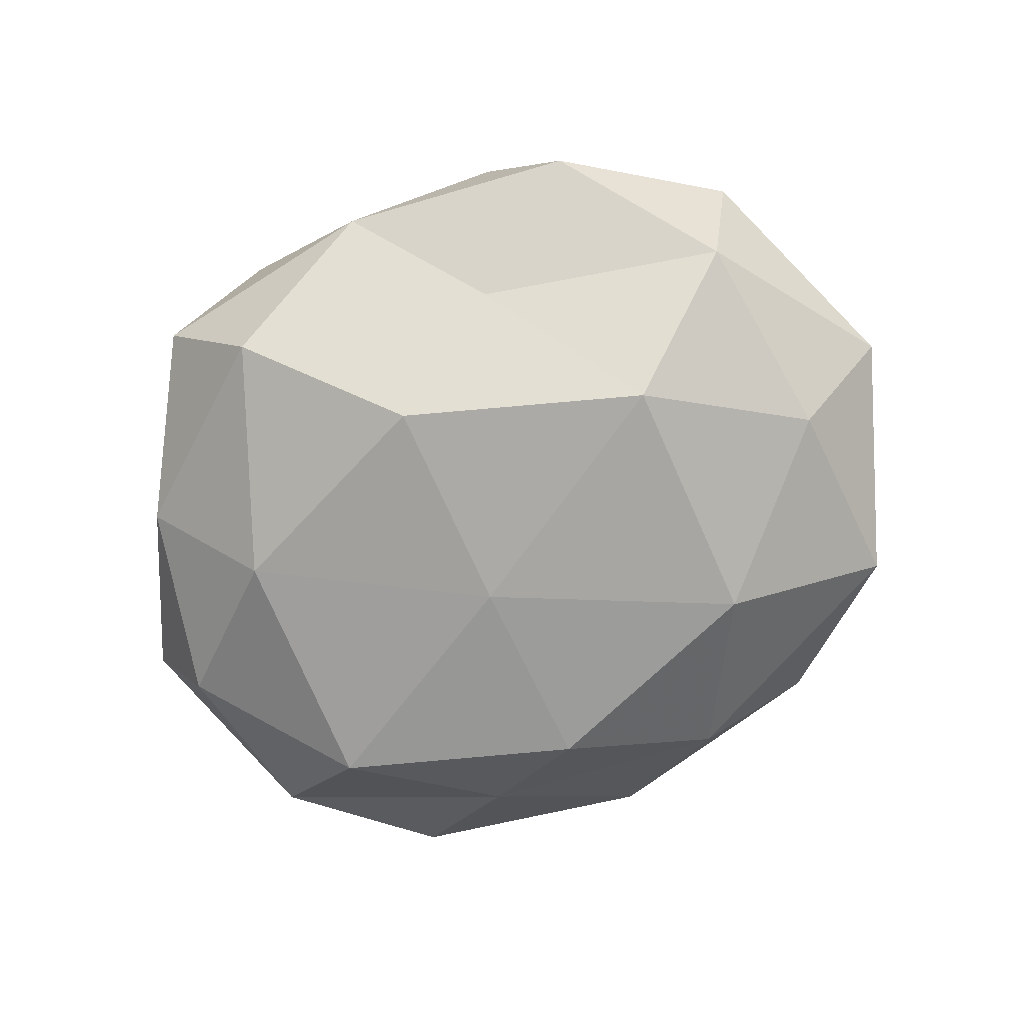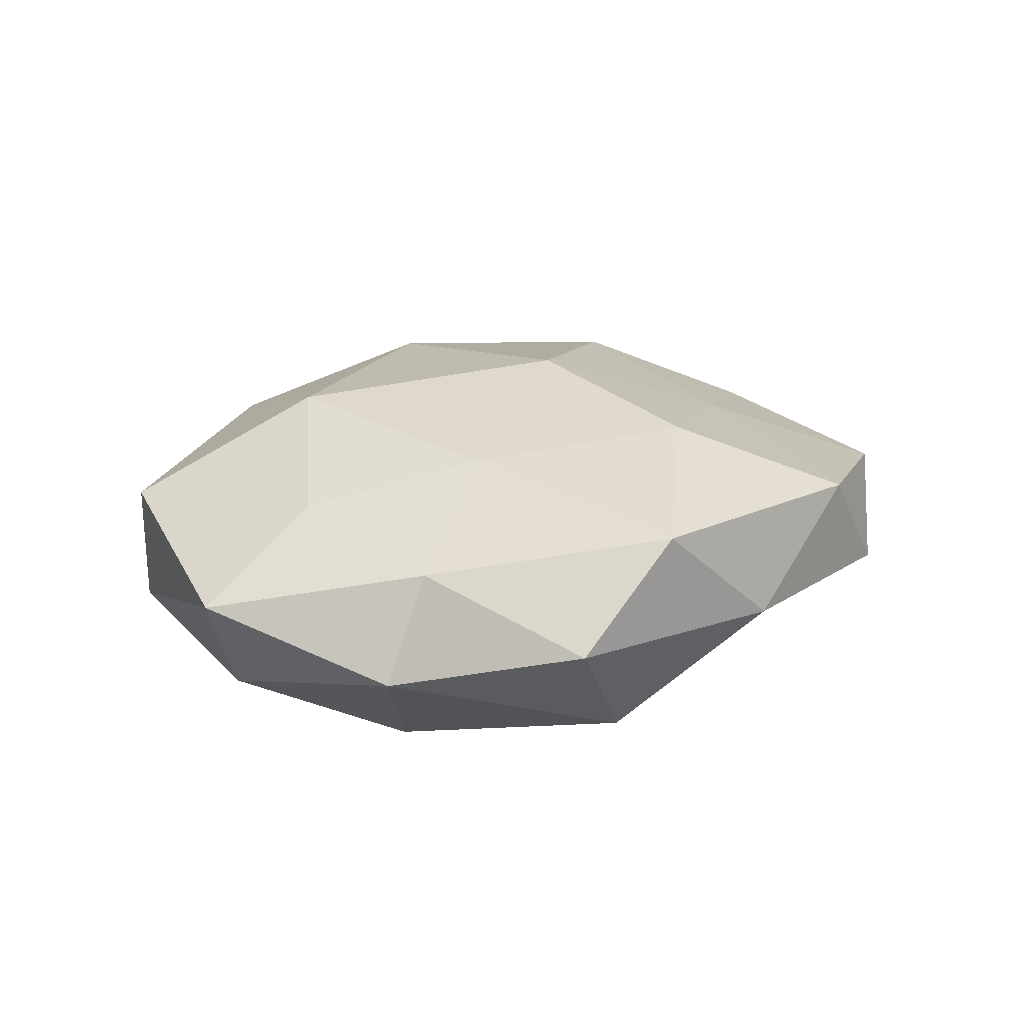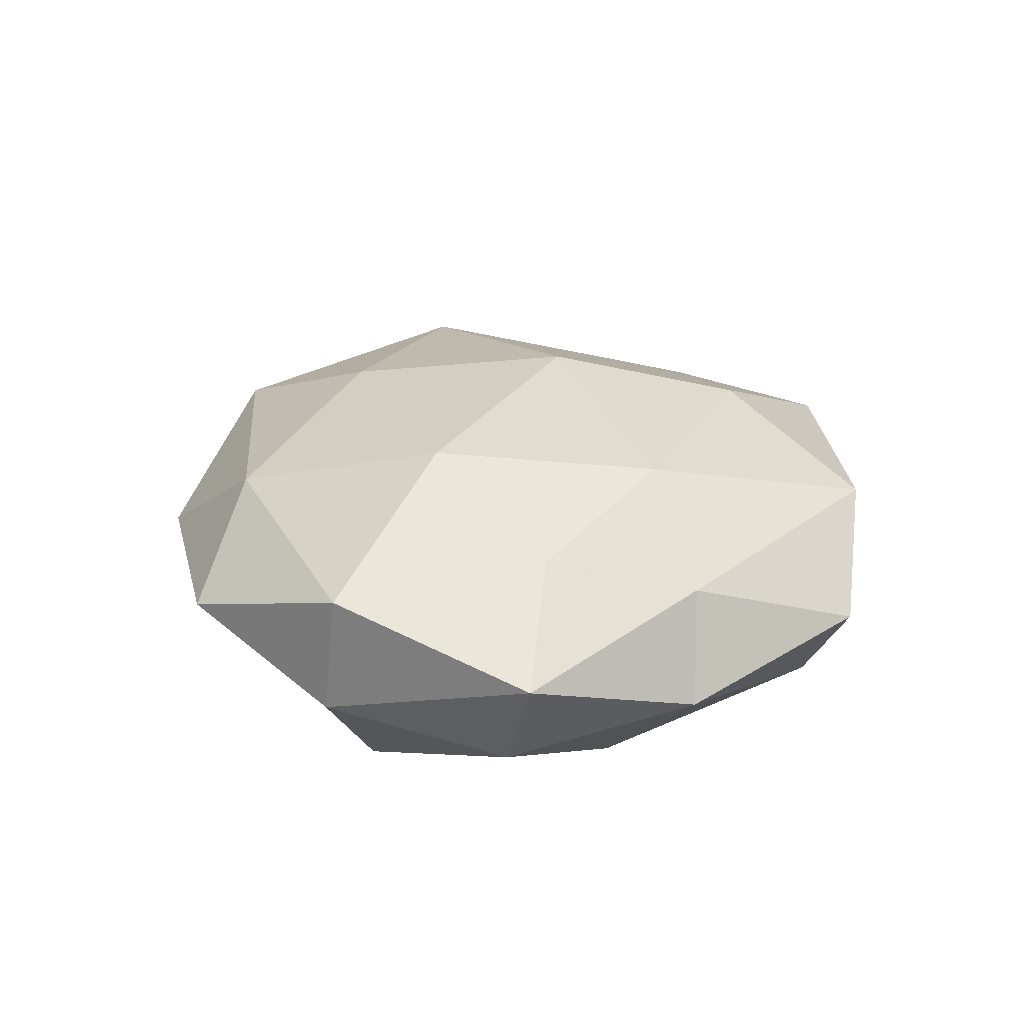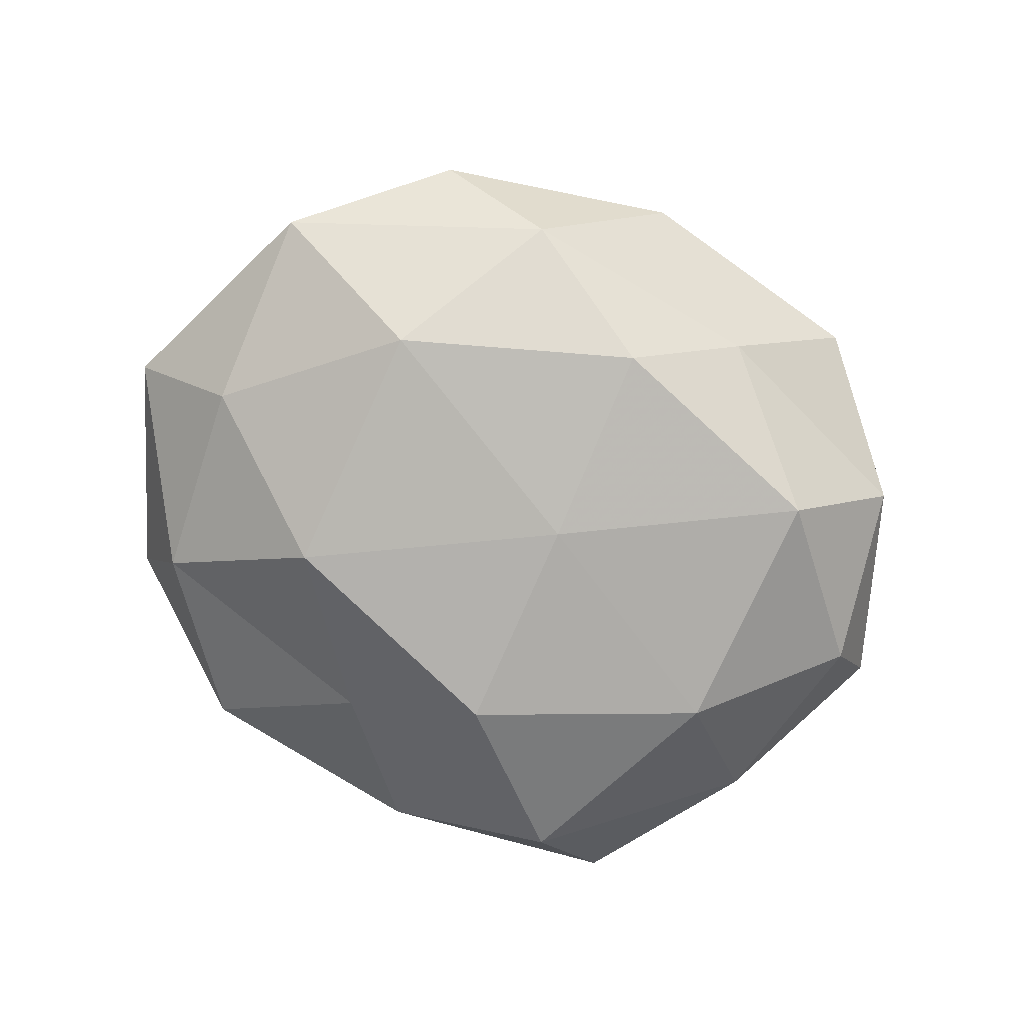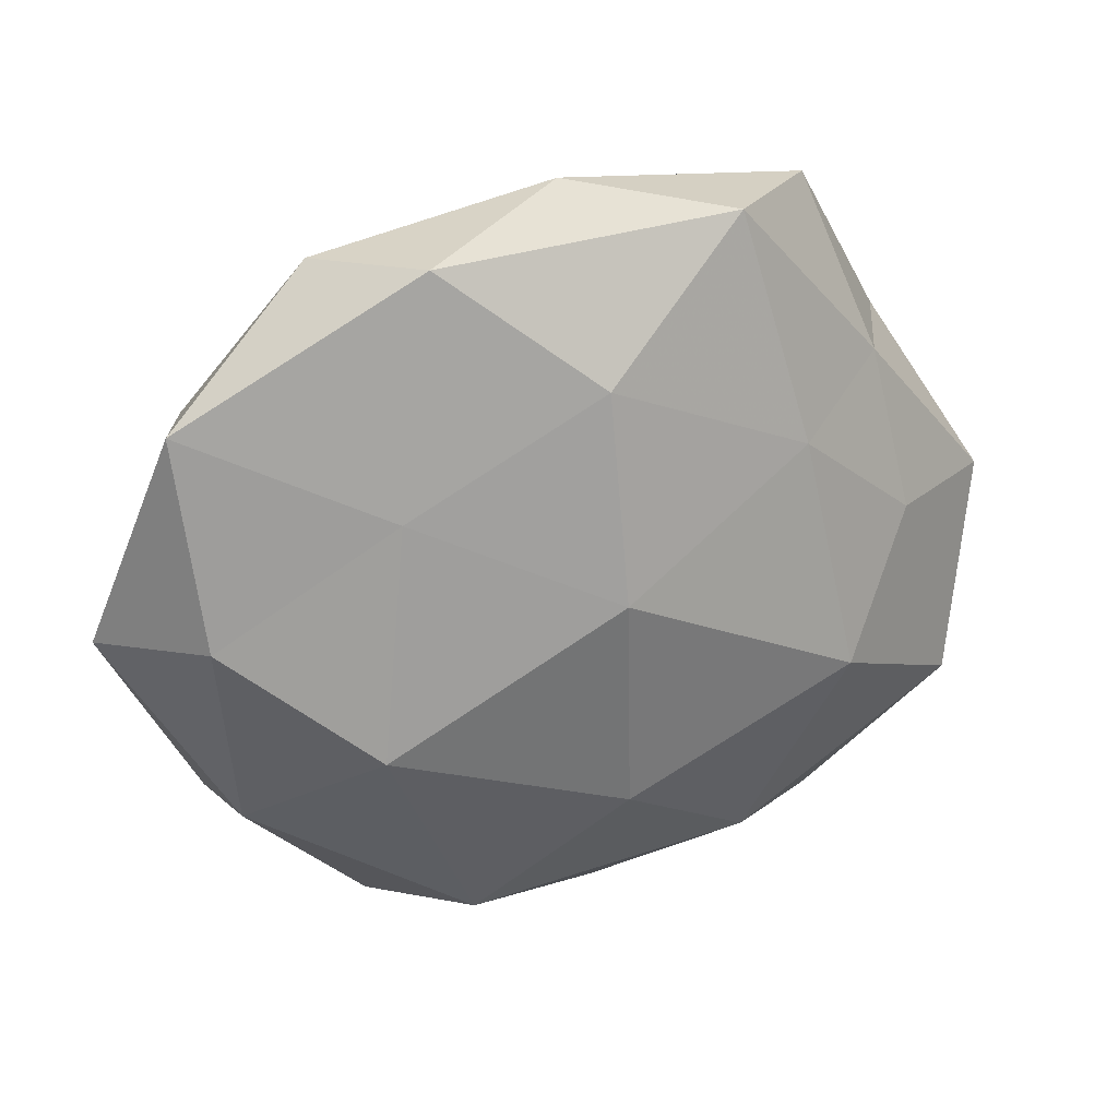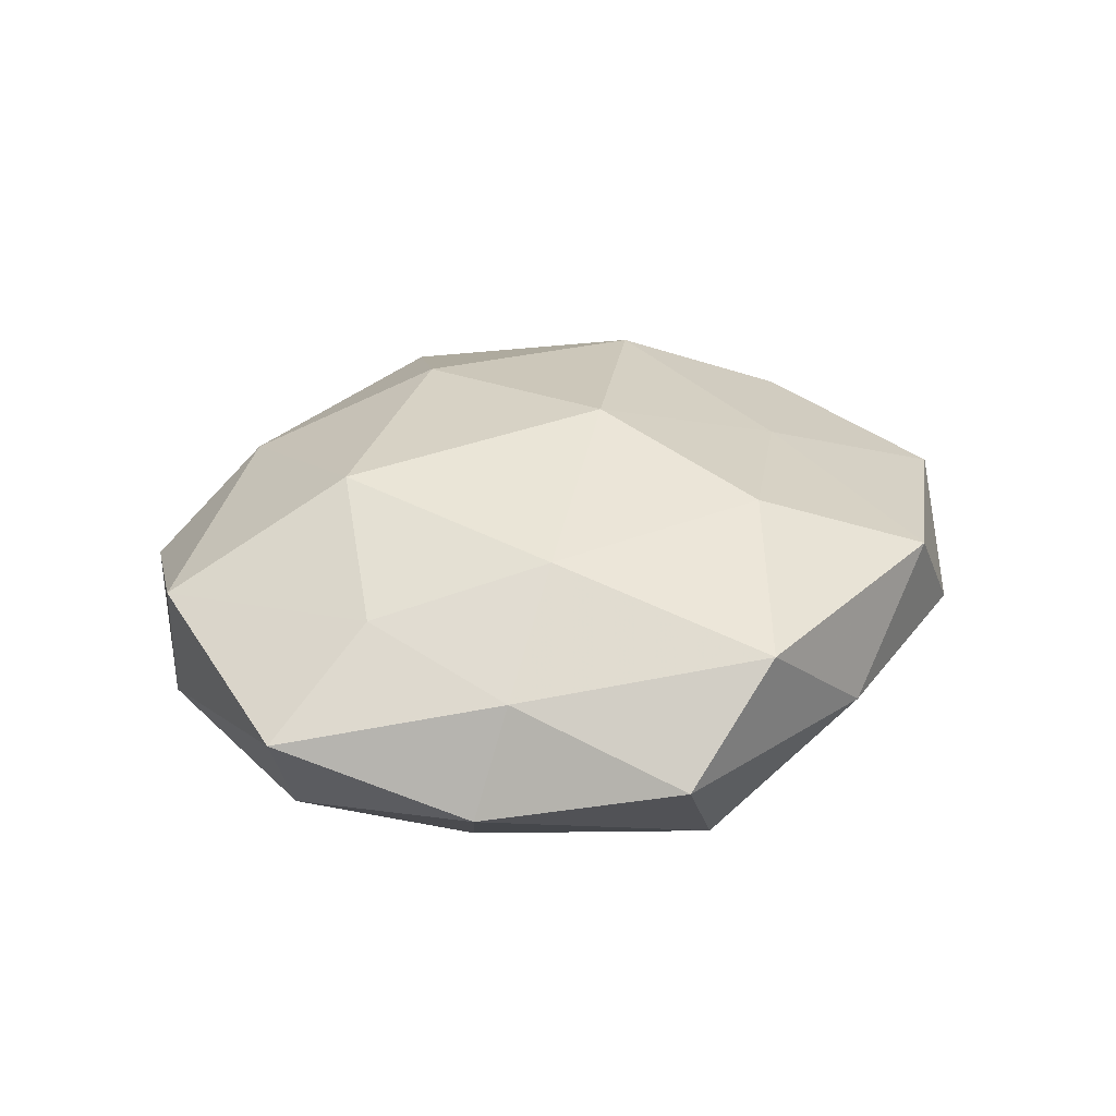
<metadata>
{"format":"obj","ext":"obj","renderer":"f3d","projection":"perspective","resolution":1024,"background":"white","views":[{"elev":-75.2,"azim":-153.2,"up":"+Z"},{"elev":17.5,"azim":136.2,"up":"+Z"},{"elev":23.0,"azim":90.8,"up":"+Z"},{"elev":-79.0,"azim":-21.5,"up":"+Z"},{"elev":29.7,"azim":-20.9,"up":"+Y"},{"elev":29.0,"azim":129.5,"up":"+Z"}]}
</metadata>
<code>
v -0.02587 0.01741 0.01669
v -0.001405 0.006395 0.02577
v -0.02722 0.01205 -0.02301
v -0.03021 -0.01187 0.02102
v -0.01743 -0.04088 0.0145
v -0.05973 -0.001162 -0.001323
v -0.03079 0.04394 -0.001985
v 0.005389 -0.03076 -0.02065
v 0.05078 -0.02241 0.01026
v -0.04515 0.02318 -0.009585
v -2.759e-05 -0.02263 0.02373
v 0.02063 0.04198 -0.01403
v 0.03914 0.02475 0.006843
v 8.39e-06 0.0497 -0.001406
v 0.03328 0.01348 -0.02048
v -0.05025 0.0282 0.006408
v -0.02557 -0.02137 -0.0216
v -0.04827 0.002069 0.01201
v -0.02797 -0.04474 0.0007788
v -0.01325 0.03284 -0.01193
v 0.03472 -0.04271 0.002252
v -0.001806 0.03193 0.02049
v 0.02473 0.01961 0.01839
v 0.03154 0.04662 -0.0005406
v -0.04634 -0.02981 -0.008532
v 0.004676 -0.00419 -0.02356
v 0.01765 0.04848 0.01266
v 0.03537 -0.01921 -0.02004
v 0.04553 0.02457 -0.006865
v 0.05829 0.002778 0.001446
v -0.04509 -0.02445 0.007596
v -0.01262 -0.04218 -0.01123
v 0.03011 -0.01003 0.02275
v -0.02009 0.04612 0.01149
v -0.04647 -0.003652 -0.01446
v 0.02002 -0.03692 -0.009384
v 0.003594 -0.05039 0.001723
v 0.05143 -0.0002785 -0.01168
v 0.01976 -0.03741 0.01457
v 0.04922 -0.02403 -0.005619
v 0.003546 0.02447 -0.02355
v 0.04225 0.004706 0.01236
f 4 2 1
f 4 11 2
f 5 11 4
f 6 16 10
f 10 16 7
f 18 4 1
f 1 16 18
f 6 18 16
f 20 3 10
f 7 20 10
f 14 20 7
f 12 20 14
f 1 2 22
f 23 22 2
f 24 12 14
f 17 3 26
f 8 17 26
f 27 23 13
f 27 22 23
f 24 27 13
f 24 14 27
f 26 28 8
f 15 28 26
f 29 15 12
f 24 29 12
f 24 13 29
f 13 30 29
f 5 4 31
f 31 4 18
f 31 18 6
f 19 5 31
f 31 6 25
f 19 31 25
f 32 17 8
f 25 17 32
f 19 25 32
f 33 2 11
f 23 2 33
f 14 7 34
f 34 16 1
f 34 7 16
f 22 34 1
f 14 34 27
f 27 34 22
f 10 3 35
f 35 6 10
f 17 35 3
f 25 6 35
f 25 35 17
f 36 8 28
f 32 8 36
f 19 37 5
f 19 32 37
f 37 36 21
f 32 36 37
f 15 38 28
f 29 38 15
f 29 30 38
f 5 39 11
f 39 21 9
f 39 9 33
f 11 39 33
f 37 39 5
f 37 21 39
f 40 9 21
f 30 9 40
f 21 36 40
f 36 28 40
f 40 28 38
f 38 30 40
f 12 15 41
f 20 41 3
f 12 41 20
f 26 3 41
f 41 15 26
f 13 23 42
f 30 42 9
f 13 42 30
f 33 9 42
f 42 23 33

</code>
